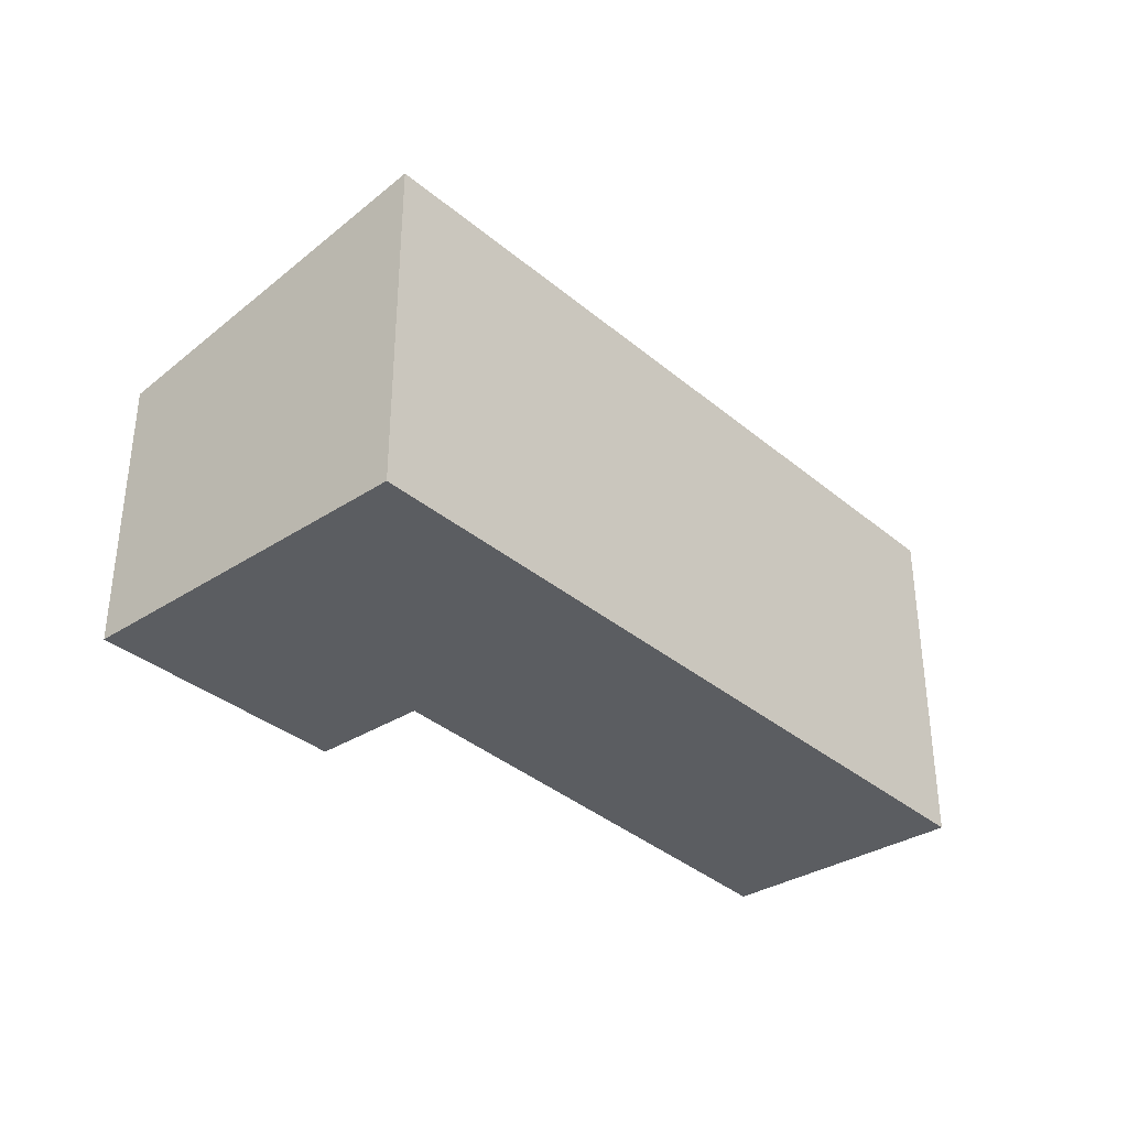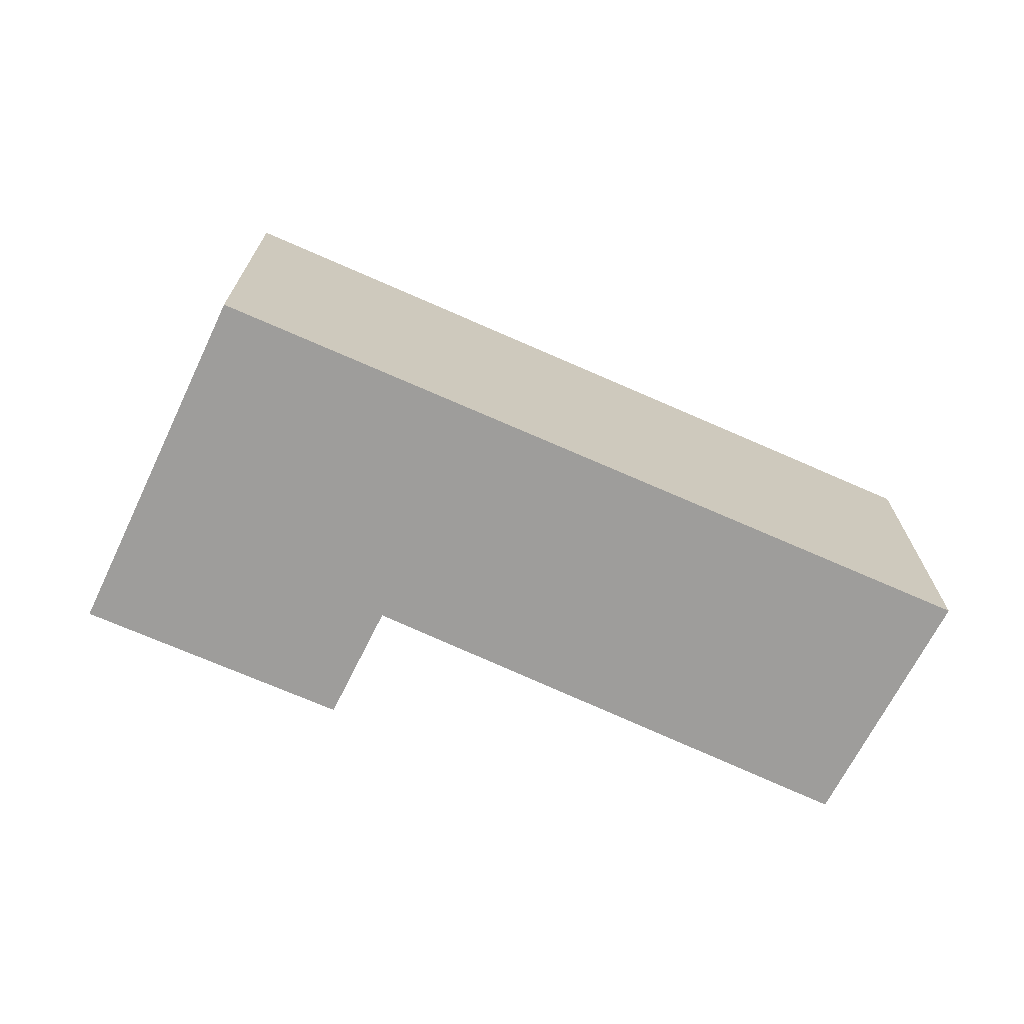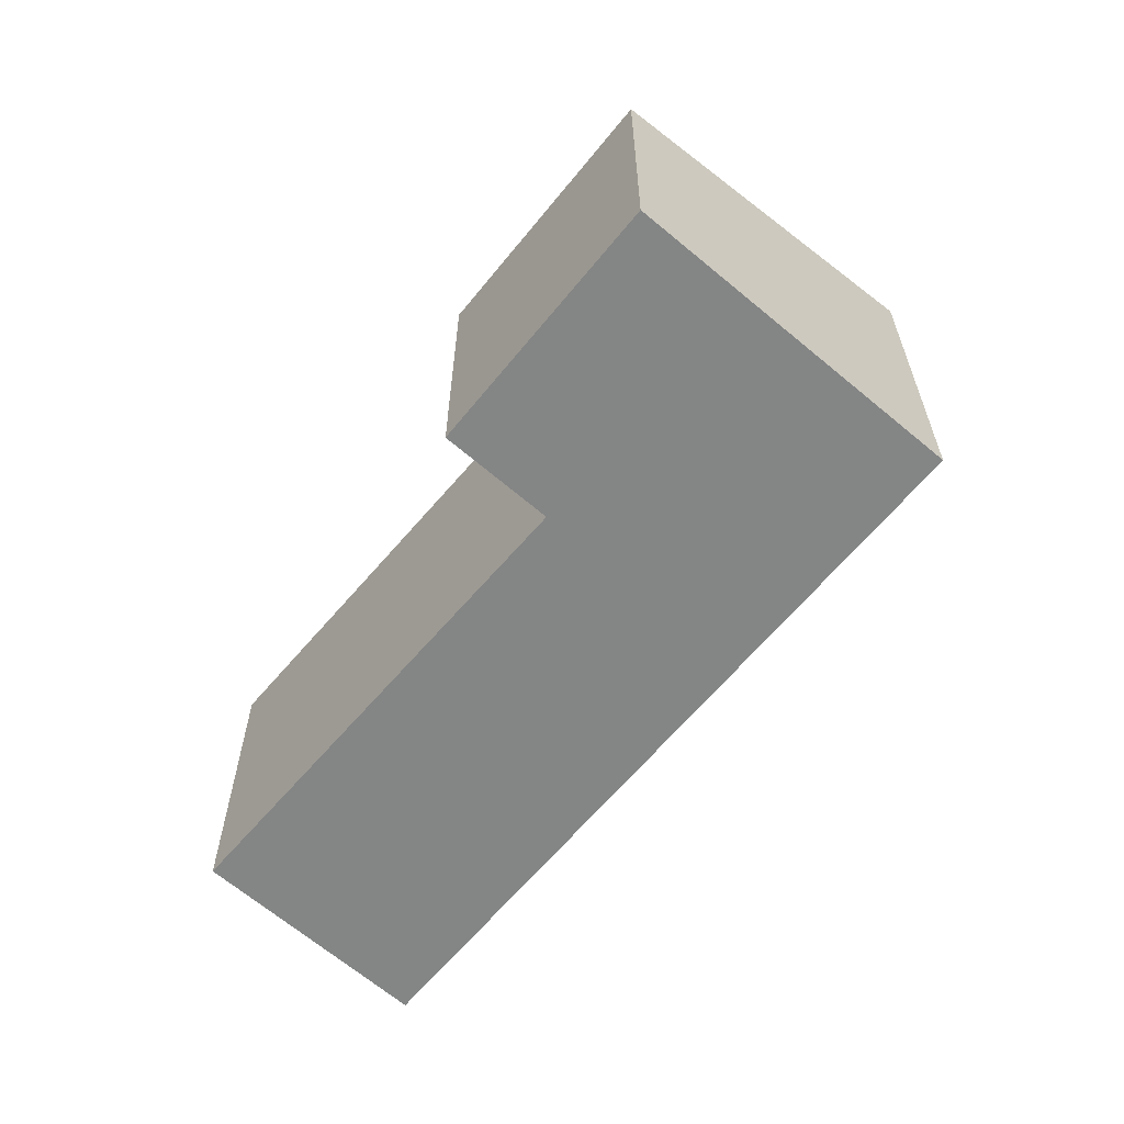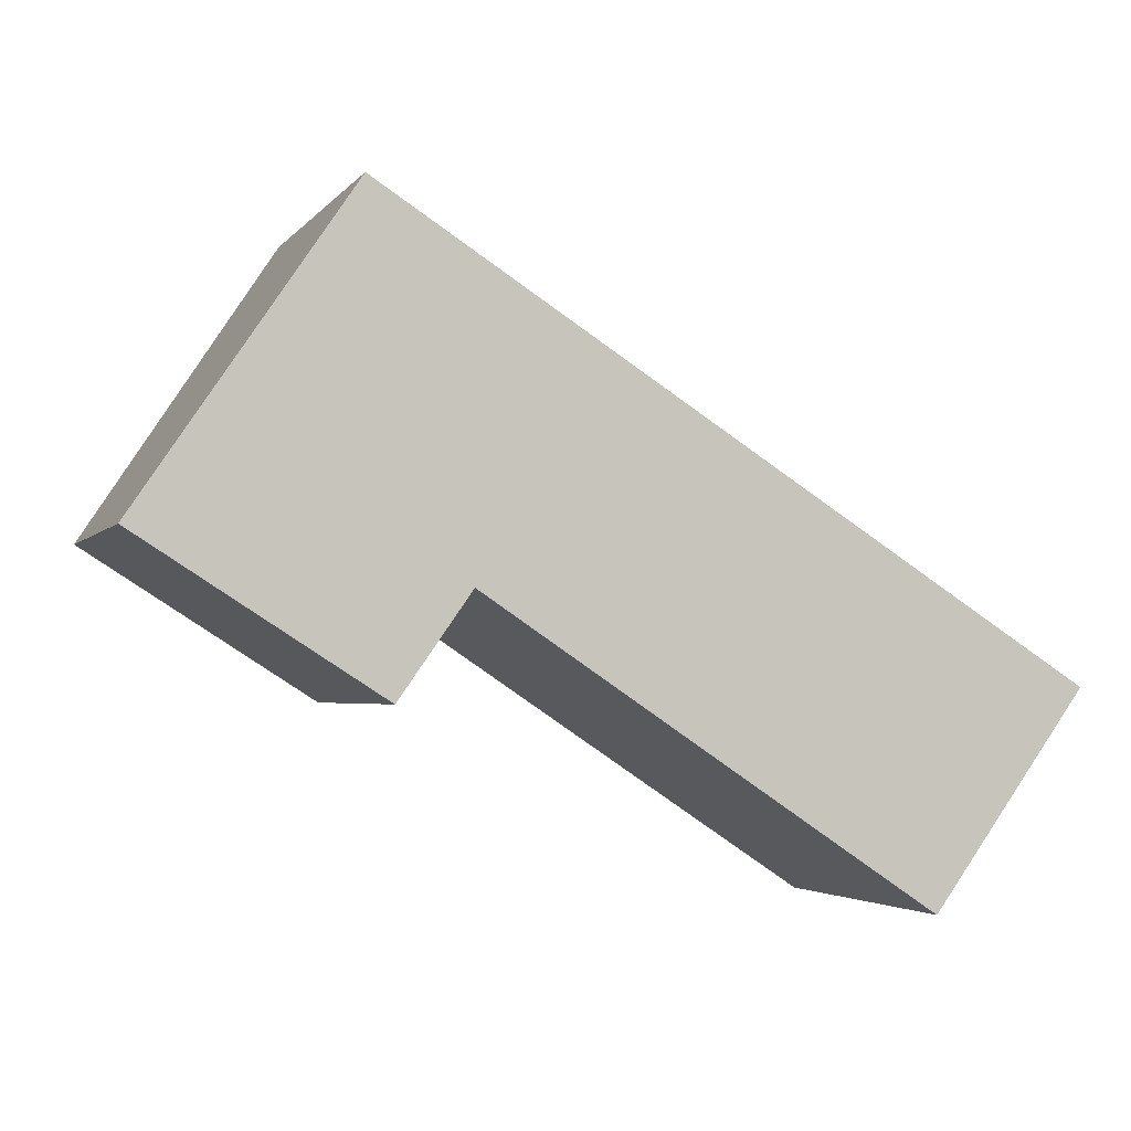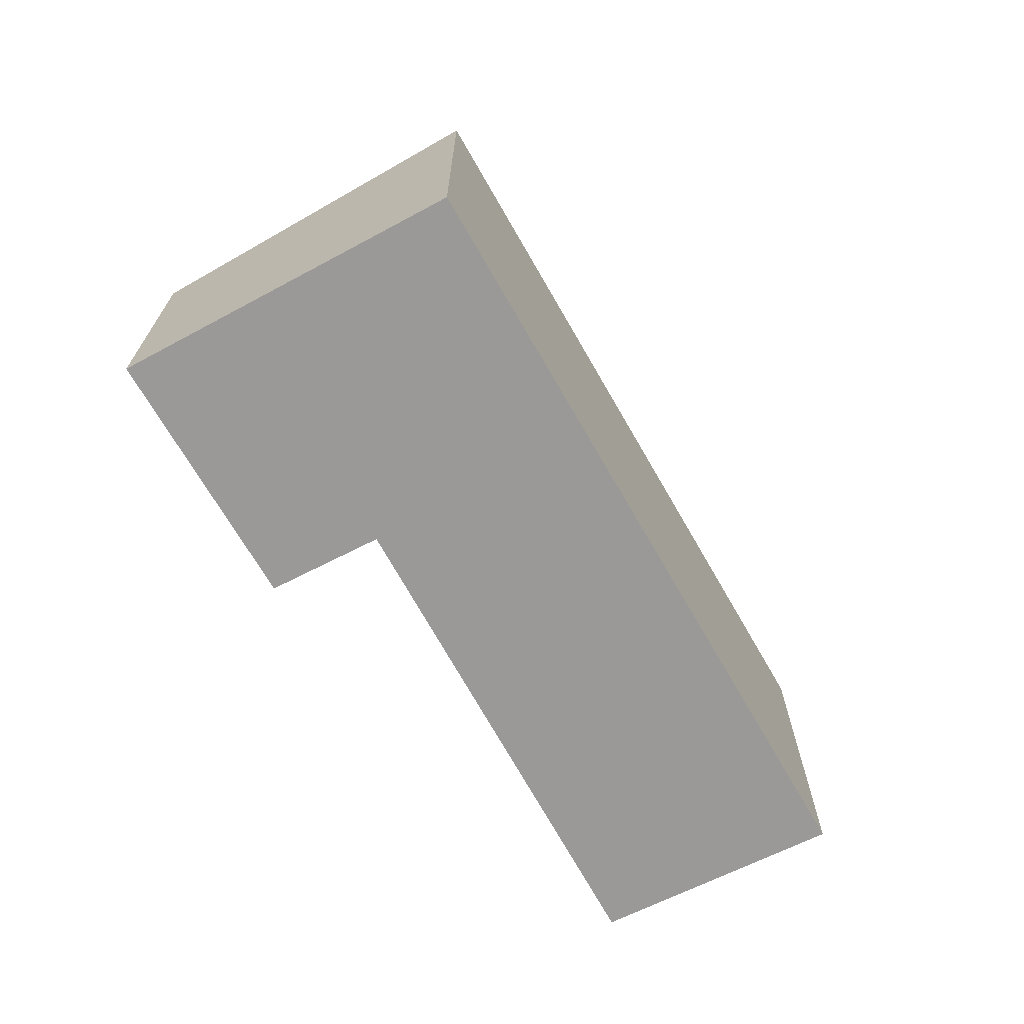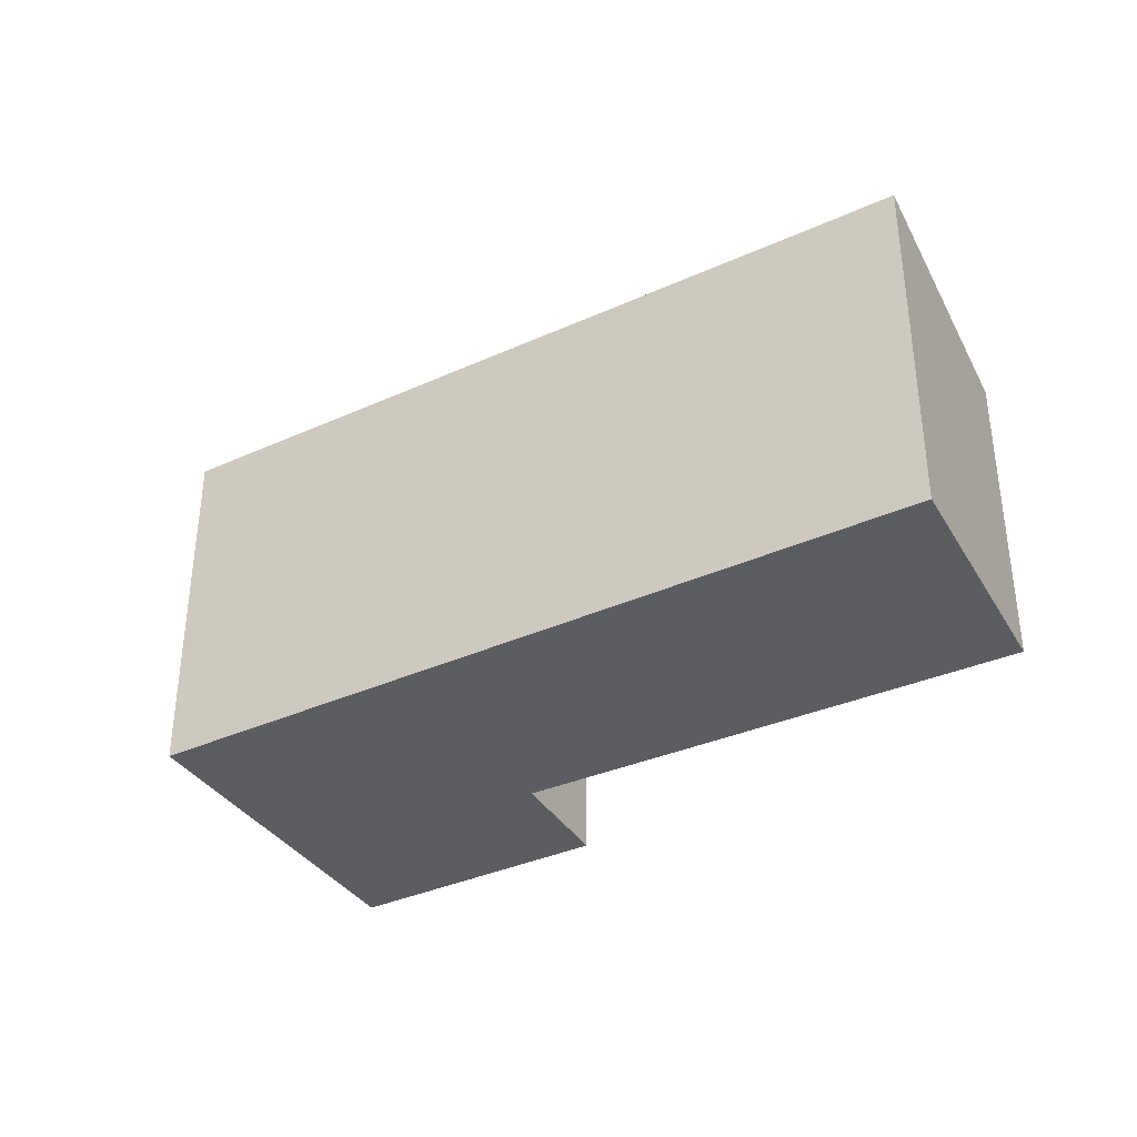
<metadata>
{"format":"obj","ext":"obj","renderer":"f3d","projection":"perspective","resolution":1024,"background":"white","views":[{"elev":-35.5,"azim":-15.1,"up":"+Y"},{"elev":-70.7,"azim":8.7,"up":"+Y"},{"elev":-61.6,"azim":-96.4,"up":"+Y"},{"elev":-3.0,"azim":-18.6,"up":"+Z"},{"elev":-69.0,"azim":-27.7,"up":"+Y"},{"elev":-36.3,"azim":63.0,"up":"+Y"}]}
</metadata>
<code>
v  0 4.306 2.637e-16
v  4.425 4.63 -0.704
v  3.402 4.308 -2.156
v  12.12 5.004 -3.165
v  10.81 4.602 -4.956
v  13.01 5.278 -1.942
v  2.997 5.278 4.435
v  4.425 4.311e-17 -0.704
v  10.81 3.035e-16 -4.956
v  3.402 1.32e-16 -2.156
v  0 0 0
v  13.01 1.189e-16 -1.942
v  12.12 1.938e-16 -3.165
v  2.997 -2.716e-16 4.435
g defaultobject
f 1 2 3
f 2 4 5
f 4 2 6
f 6 2 7
f 7 2 1
f 5 8 2
f 8 5 9
f 10 1 3
f 1 10 11
f 8 3 2
f 3 8 10
f 12 4 6
f 4 12 5
f 5 12 9
f 9 12 13
f 1 14 7
f 14 1 11
f 14 6 7
f 6 14 12
f 10 14 11
f 14 10 8
f 14 8 12
f 12 8 9
f 12 9 13

</code>
